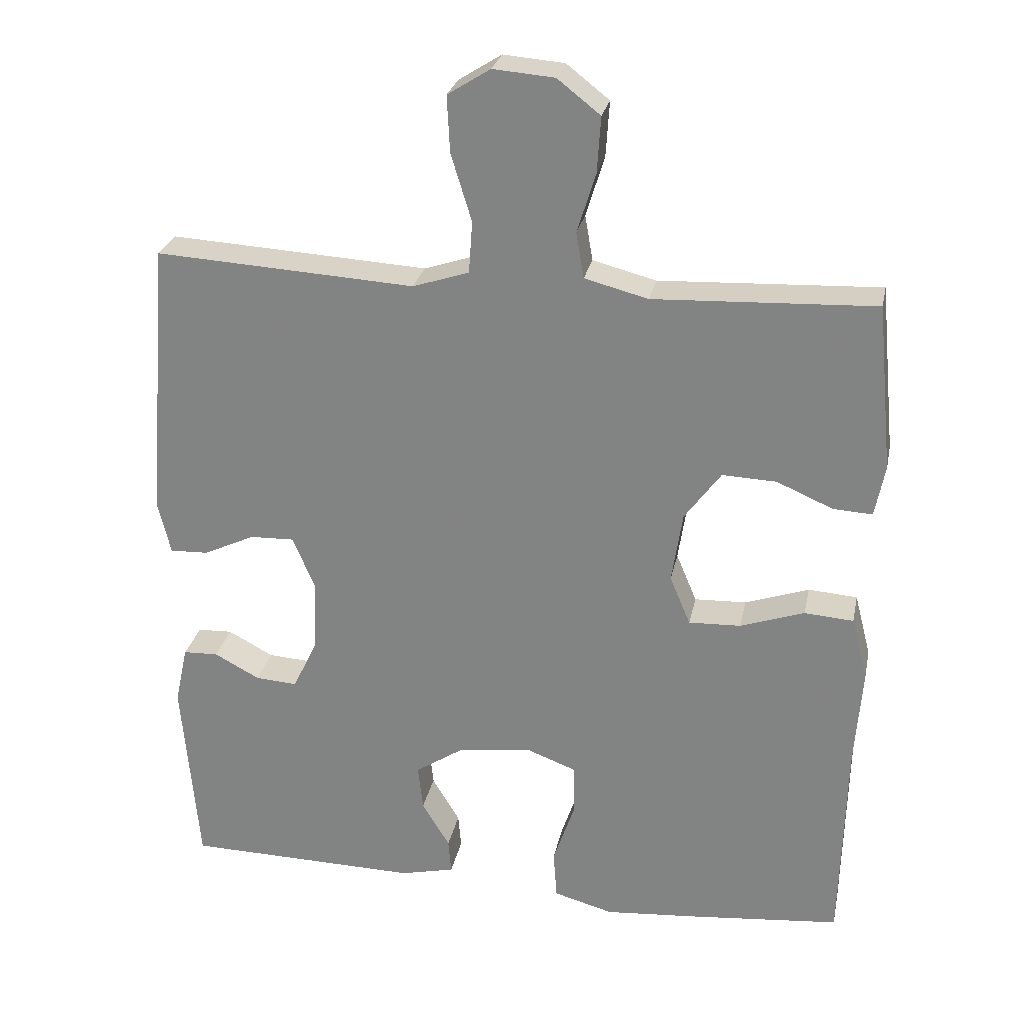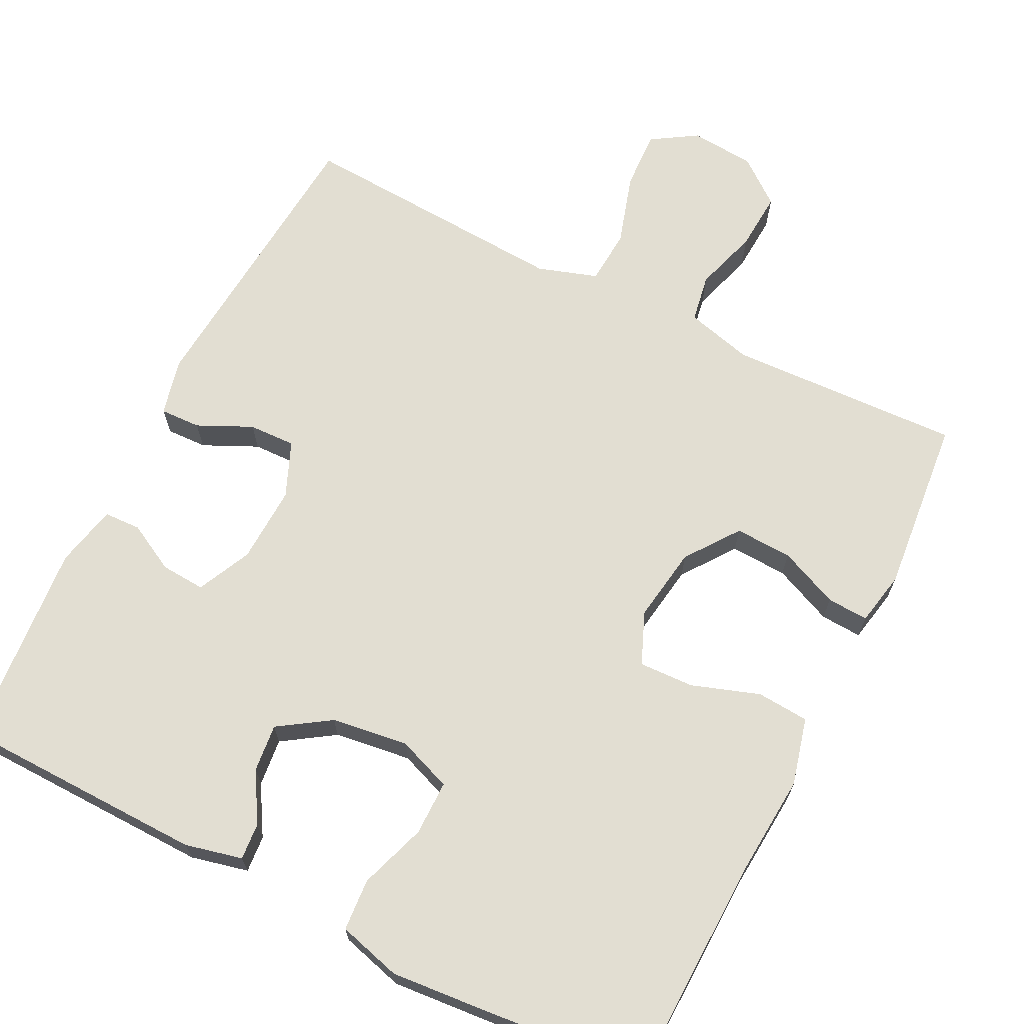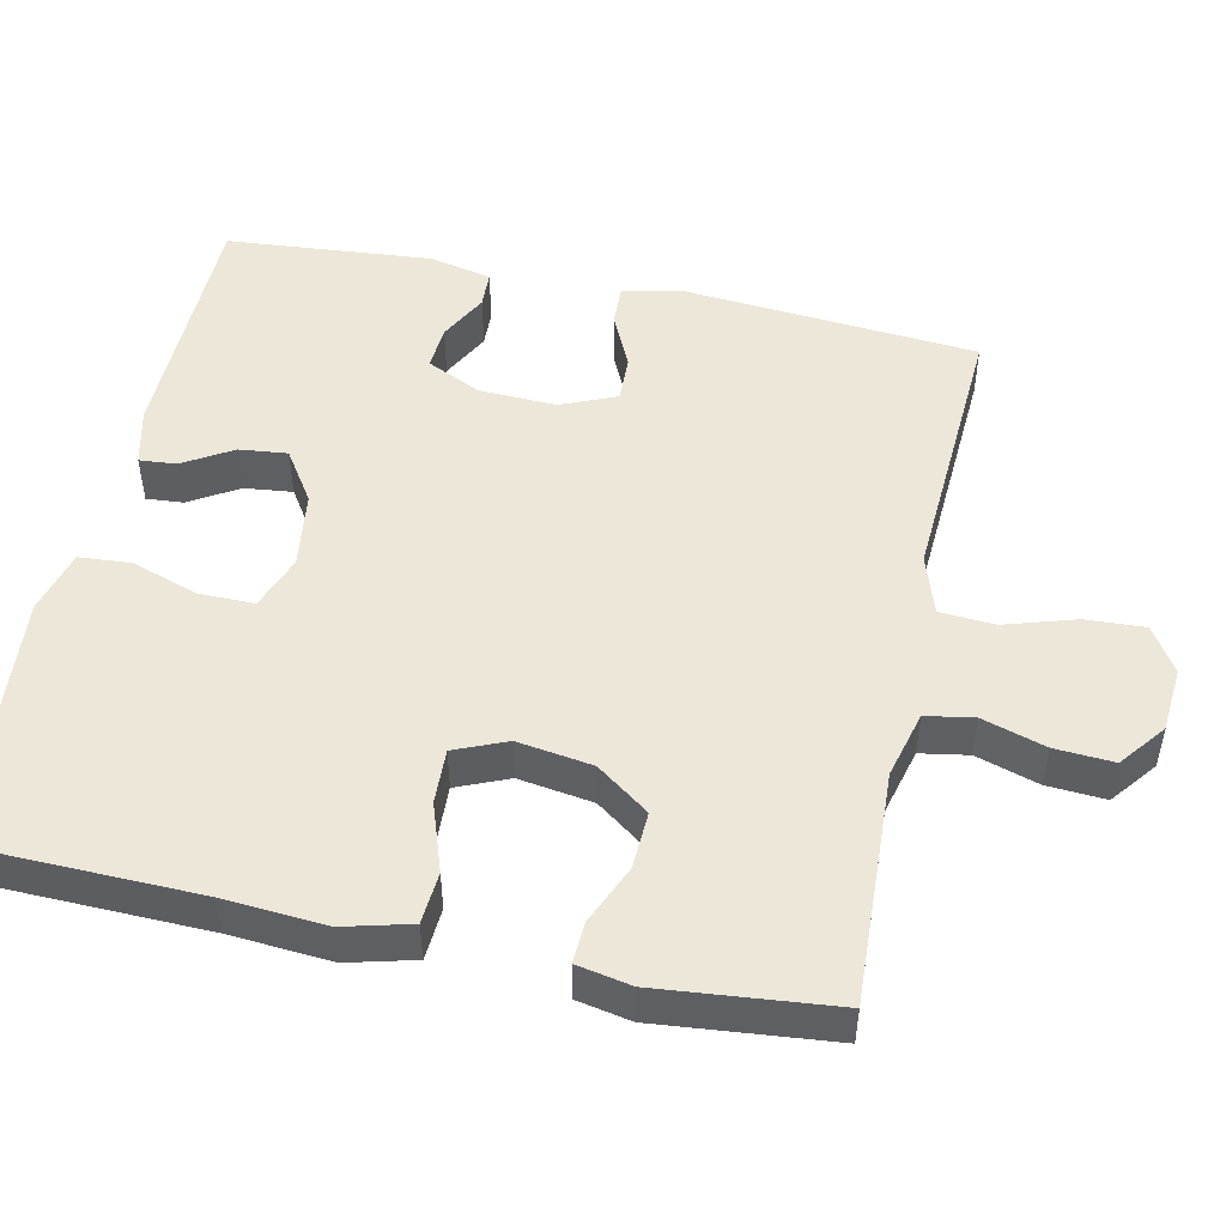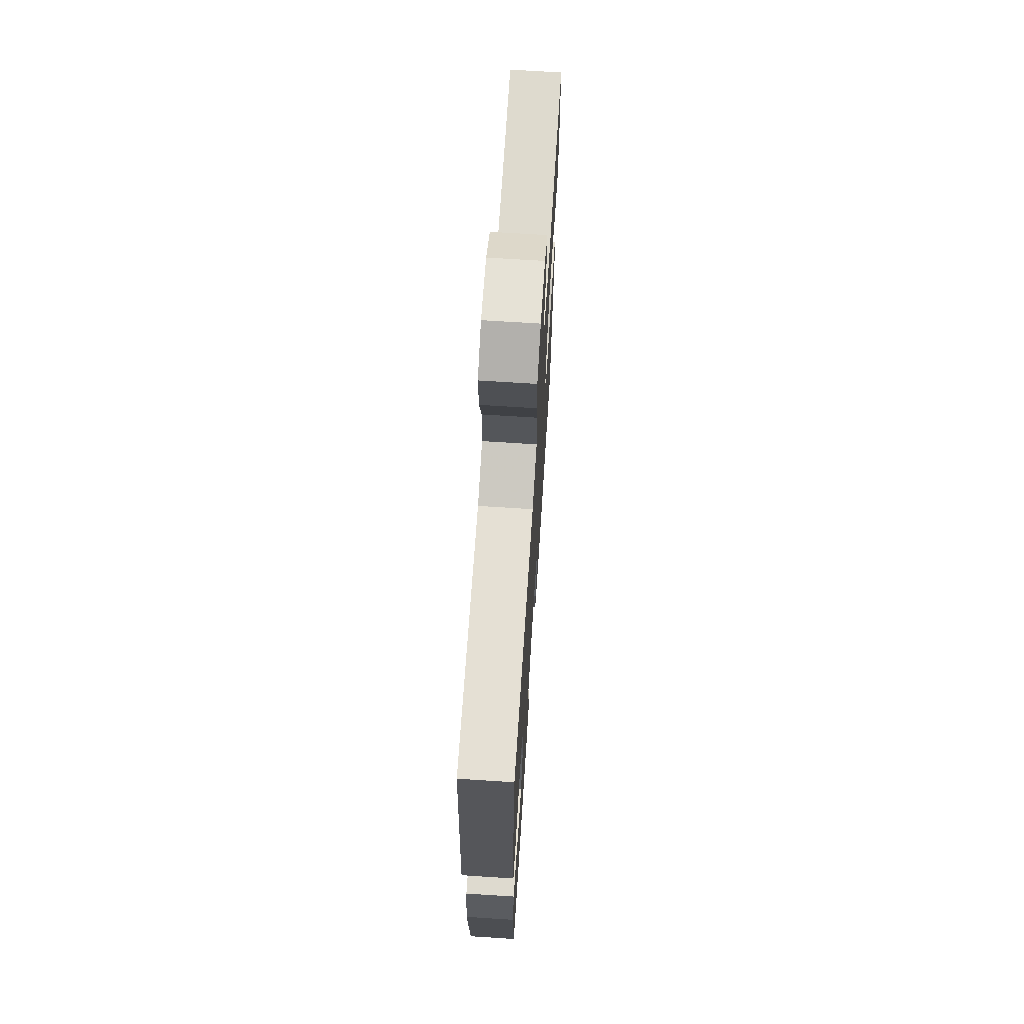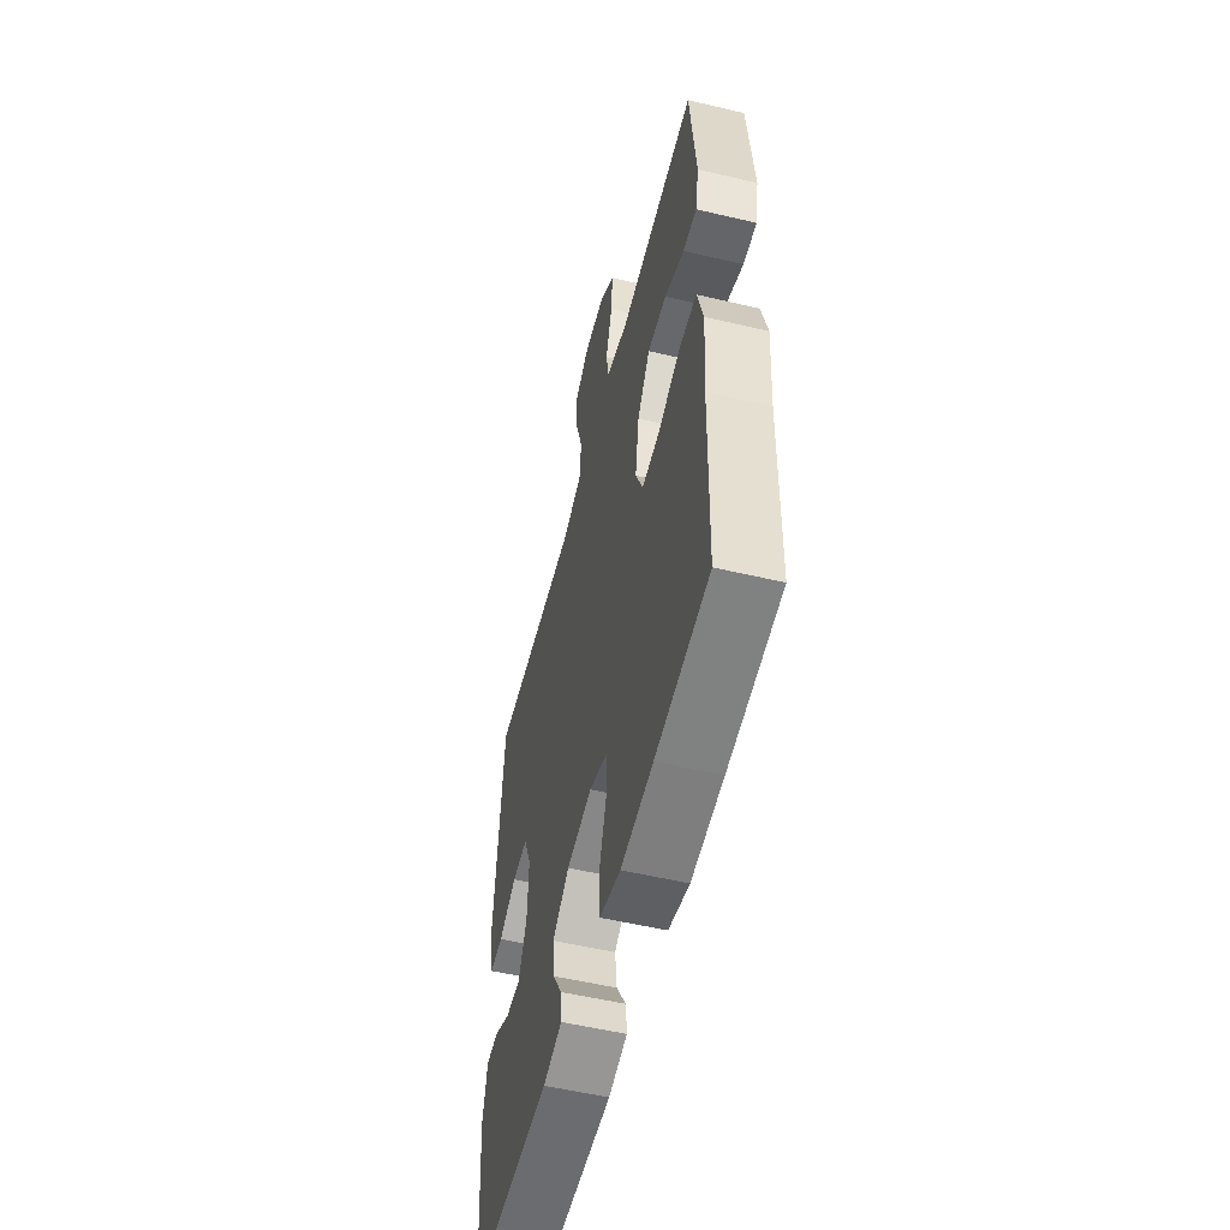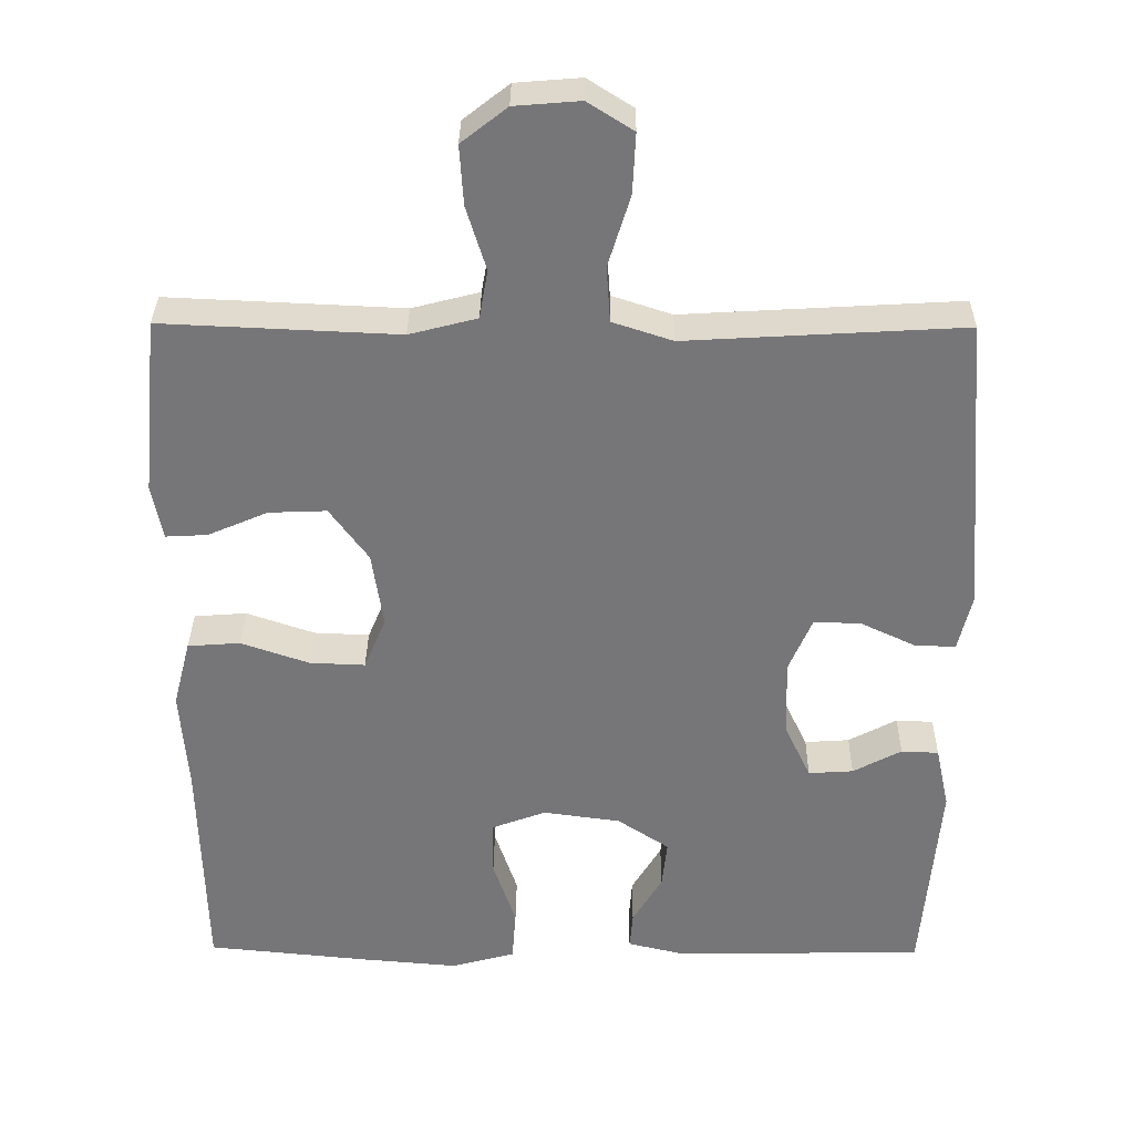
<metadata>
{"format":"obj","ext":"obj","renderer":"f3d","projection":"perspective","resolution":1024,"background":"white","views":[{"elev":26.9,"azim":-168.5,"up":"+Z"},{"elev":67.8,"azim":-153.2,"up":"+Y"},{"elev":49.7,"azim":-77.9,"up":"+Y"},{"elev":68.6,"azim":93.7,"up":"+Z"},{"elev":-54.7,"azim":-104.0,"up":"+Z"},{"elev":33.0,"azim":0.6,"up":"+Z"}]}
</metadata>
<code>
v -0.5 0.07 0.5
v -0.323 0.07 0.492
v -0.19 0.07 0.486
v -0.101 0.07 0.509
v -0.09 0.07 0.573
v -0.116 0.07 0.657
v -0.121 0.07 0.735
v -0.061 0.07 0.782
v 0.025 0.07 0.789
v 0.085 0.07 0.751
v 0.081 0.07 0.672
v 0.052 0.07 0.578
v 0.057 0.07 0.505
v 0.136 0.07 0.479
v 0.256 0.07 0.486
v 0.5 0.07 0.5
v 0.532 0.07 0.105
v 0.514 0.07 0.03
v 0.46 0.07 0.032
v 0.388 0.07 0.066
v 0.326 0.07 0.068
v 0.295 0.07 -0.005
v 0.299 0.07 -0.108
v 0.333 0.07 -0.18
v 0.392 0.07 -0.176
v 0.456 0.07 -0.142
v 0.505 0.07 -0.144
v 0.523 0.07 -0.227
v 0.5 0.07 -0.5
v 0.17 0.07 -0.506
v 0.094 0.07 -0.488
v 0.098 0.07 -0.439
v 0.137 0.07 -0.374
v 0.144 0.07 -0.31
v 0.076 0.07 -0.265
v -0.026 0.07 -0.251
v -0.098 0.07 -0.278
v -0.098 0.07 -0.351
v -0.068 0.07 -0.44
v -0.073 0.07 -0.509
v -0.157 0.07 -0.532
v -0.286 0.07 -0.521
v -0.5 0.07 -0.5
v -0.507 0.07 -0.2
v -0.517 0.07 -0.065
v -0.494 0.07 0.024
v -0.425 0.07 0.029
v -0.335 0.07 -0.002
v -0.262 0.07 -0.005
v -0.233 0.07 0.064
v -0.248 0.07 0.164
v -0.299 0.07 0.234
v -0.375 0.07 0.231
v -0.454 0.07 0.197
v -0.509 0.07 0.194
v -0.523 0.07 0.266
v -0.5 0 0.5
v -0.323 0 0.492
v -0.19 0 0.486
v -0.101 0 0.509
v -0.09 0 0.573
v -0.116 0 0.657
v -0.121 0 0.735
v -0.061 0 0.782
v 0.025 0 0.789
v 0.085 0 0.751
v 0.081 0 0.672
v 0.052 0 0.578
v 0.057 0 0.505
v 0.136 0 0.479
v 0.256 0 0.486
v 0.5 0 0.5
v 0.532 0 0.105
v 0.514 0 0.03
v 0.46 0 0.032
v 0.388 0 0.066
v 0.326 0 0.068
v 0.295 0 -0.005
v 0.299 0 -0.108
v 0.333 0 -0.18
v 0.392 0 -0.176
v 0.456 0 -0.142
v 0.505 0 -0.144
v 0.523 0 -0.227
v 0.5 0 -0.5
v 0.17 0 -0.506
v 0.094 0 -0.488
v 0.098 0 -0.439
v 0.137 0 -0.374
v 0.144 0 -0.31
v 0.076 0 -0.265
v -0.026 0 -0.251
v -0.098 0 -0.278
v -0.098 0 -0.351
v -0.068 0 -0.44
v -0.073 0 -0.509
v -0.157 0 -0.532
v -0.286 0 -0.521
v -0.5 0 -0.5
v -0.507 0 -0.2
v -0.517 0 -0.065
v -0.494 0 0.024
v -0.425 0 0.029
v -0.335 0 -0.002
v -0.262 0 -0.005
v -0.233 0 0.064
v -0.248 0 0.164
v -0.299 0 0.234
v -0.375 0 0.231
v -0.454 0 0.197
v -0.509 0 0.194
v -0.523 0 0.266
f 53 54 55 56
f 52 53 56 1
f 45 46 47 48
f 44 45 48 49
f 43 44 49
f 42 43 49
f 41 42 49 50
f 38 39 40 41
f 37 38 41 50
f 30 31 32 33
f 30 33 34
f 29 30 34
f 28 29 34 35
f 25 26 27 28
f 24 25 28 35
f 17 18 19 20
f 17 20 21
f 14 15 16 17
f 13 14 17 21
f 9 10 11 12
f 9 12 13
f 8 9 13
f 5 6 7 8
f 5 8 13
f 4 5 13 21
f 52 1 2
f 51 52 2 3
f 36 37 50 51
f 23 24 35 36
f 22 23 36 51
f 21 22 51
f 3 4 21 51
f 112 111 110 109
f 57 112 109 108
f 104 103 102 101
f 105 104 101 100
f 105 100 99
f 105 99 98
f 106 105 98 97
f 97 96 95 94
f 106 97 94 93
f 89 88 87 86
f 90 89 86
f 90 86 85
f 91 90 85 84
f 84 83 82 81
f 91 84 81 80
f 76 75 74 73
f 77 76 73
f 73 72 71 70
f 77 73 70 69
f 68 67 66 65
f 69 68 65
f 69 65 64
f 64 63 62 61
f 69 64 61
f 77 69 61 60
f 58 57 108
f 59 58 108 107
f 107 106 93 92
f 92 91 80 79
f 107 92 79 78
f 107 78 77
f 107 77 60 59
f 1 57 58 2
f 2 58 59 3
f 3 59 60 4
f 4 60 61 5
f 5 61 62 6
f 6 62 63 7
f 7 63 64 8
f 8 64 65 9
f 9 65 66 10
f 10 66 67 11
f 11 67 68 12
f 12 68 69 13
f 13 69 70 14
f 14 70 71 15
f 15 71 72 16
f 16 72 73 17
f 17 73 74 18
f 18 74 75 19
f 19 75 76 20
f 20 76 77 21
f 21 77 78 22
f 22 78 79 23
f 23 79 80 24
f 24 80 81 25
f 25 81 82 26
f 26 82 83 27
f 27 83 84 28
f 28 84 85 29
f 29 85 86 30
f 30 86 87 31
f 31 87 88 32
f 32 88 89 33
f 33 89 90 34
f 34 90 91 35
f 35 91 92 36
f 36 92 93 37
f 37 93 94 38
f 38 94 95 39
f 39 95 96 40
f 40 96 97 41
f 41 97 98 42
f 42 98 99 43
f 43 99 100 44
f 44 100 101 45
f 45 101 102 46
f 46 102 103 47
f 47 103 104 48
f 48 104 105 49
f 49 105 106 50
f 50 106 107 51
f 51 107 108 52
f 52 108 109 53
f 53 109 110 54
f 54 110 111 55
f 55 111 112 56
f 56 112 57 1

</code>
